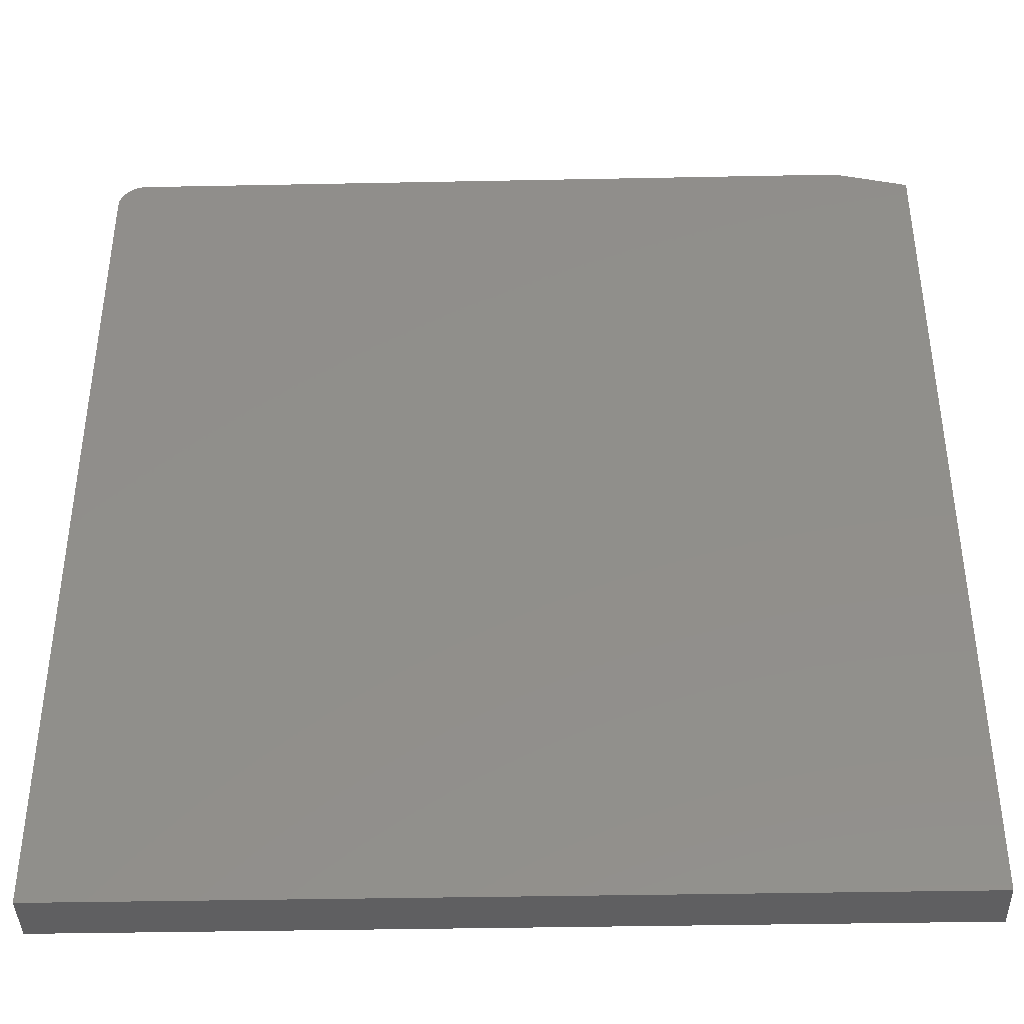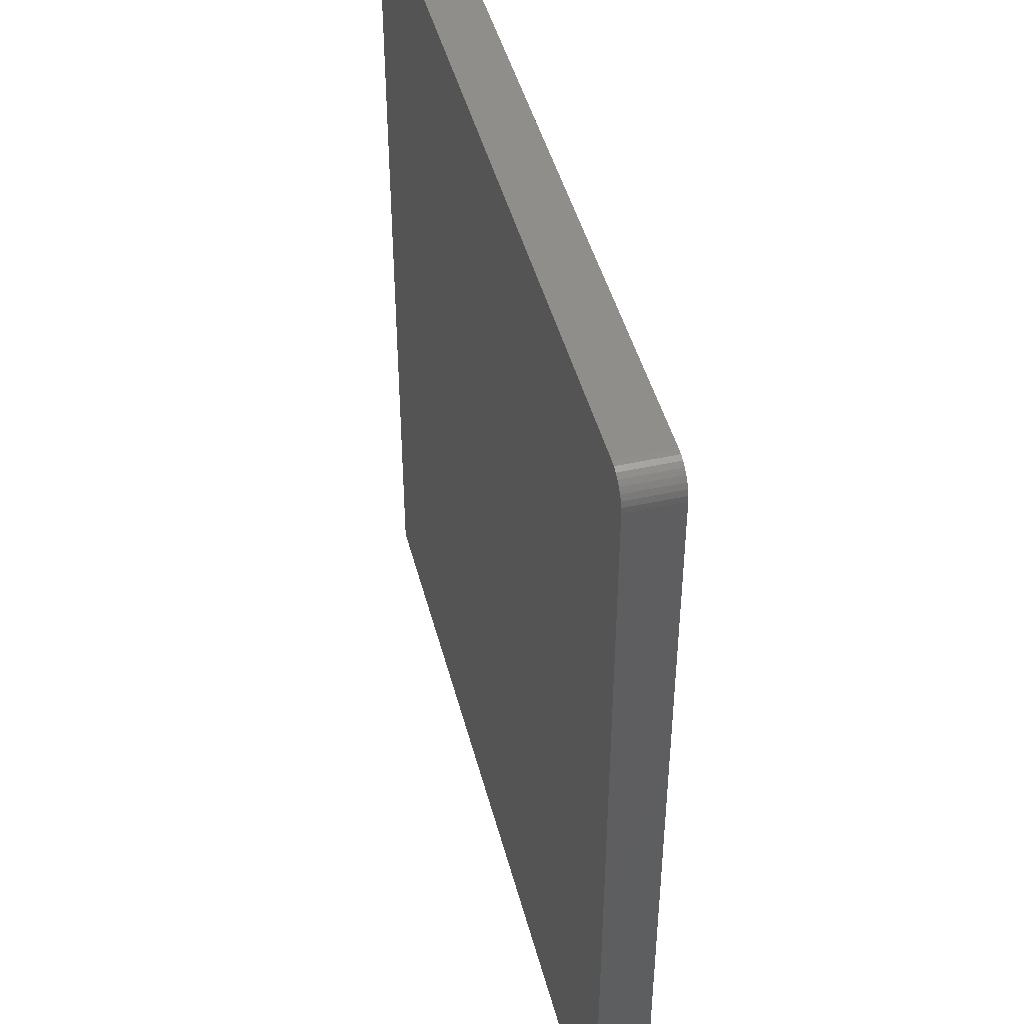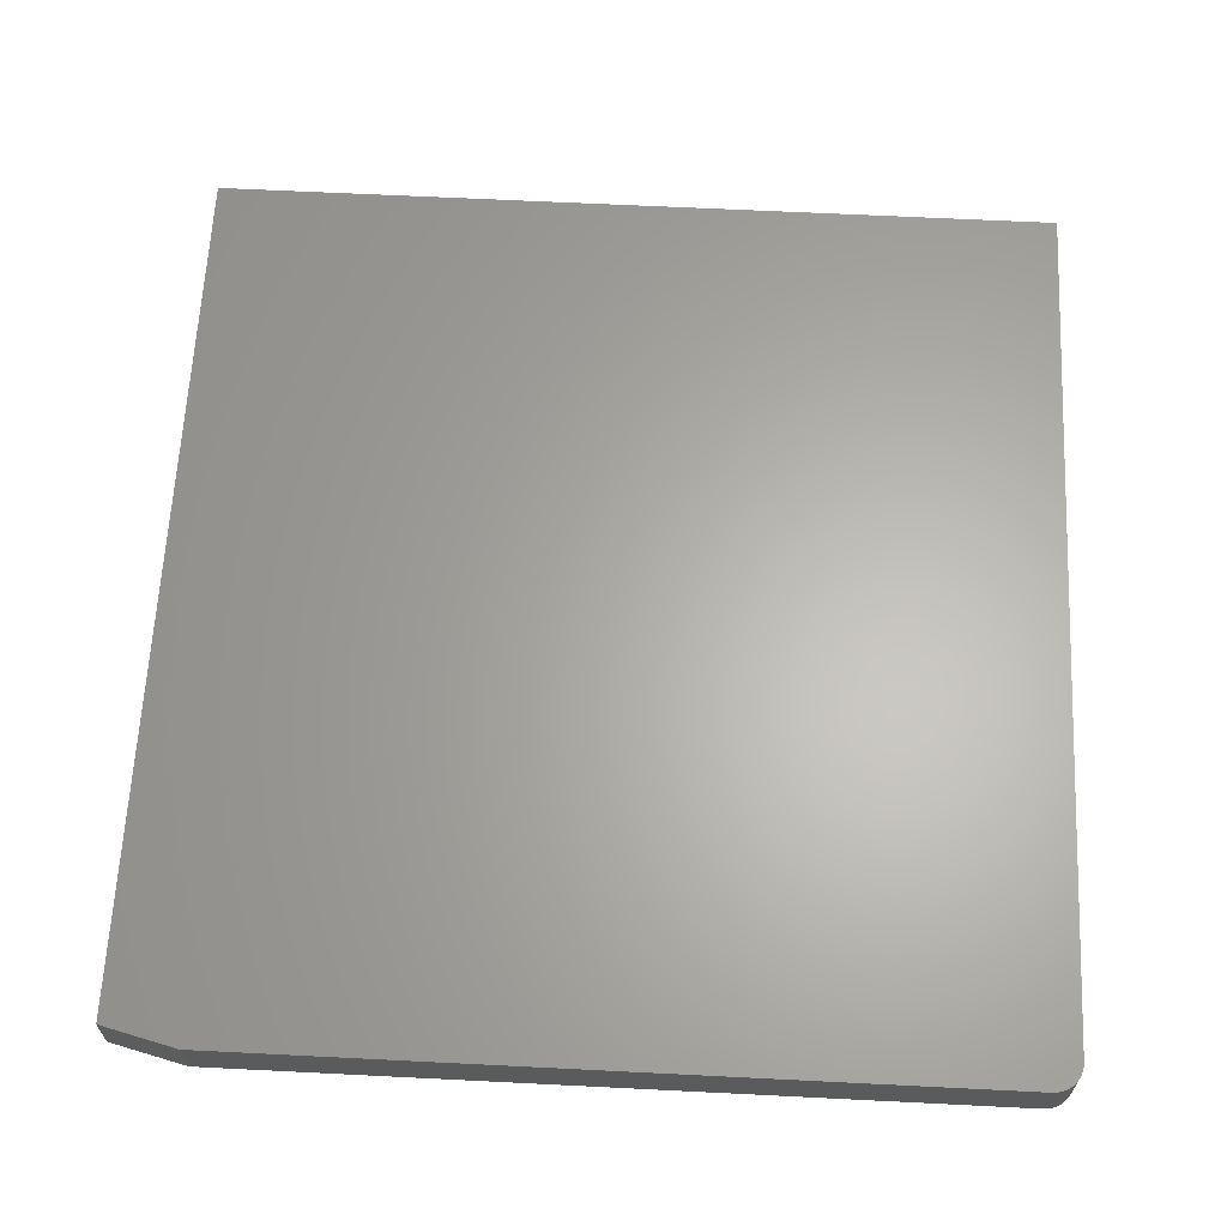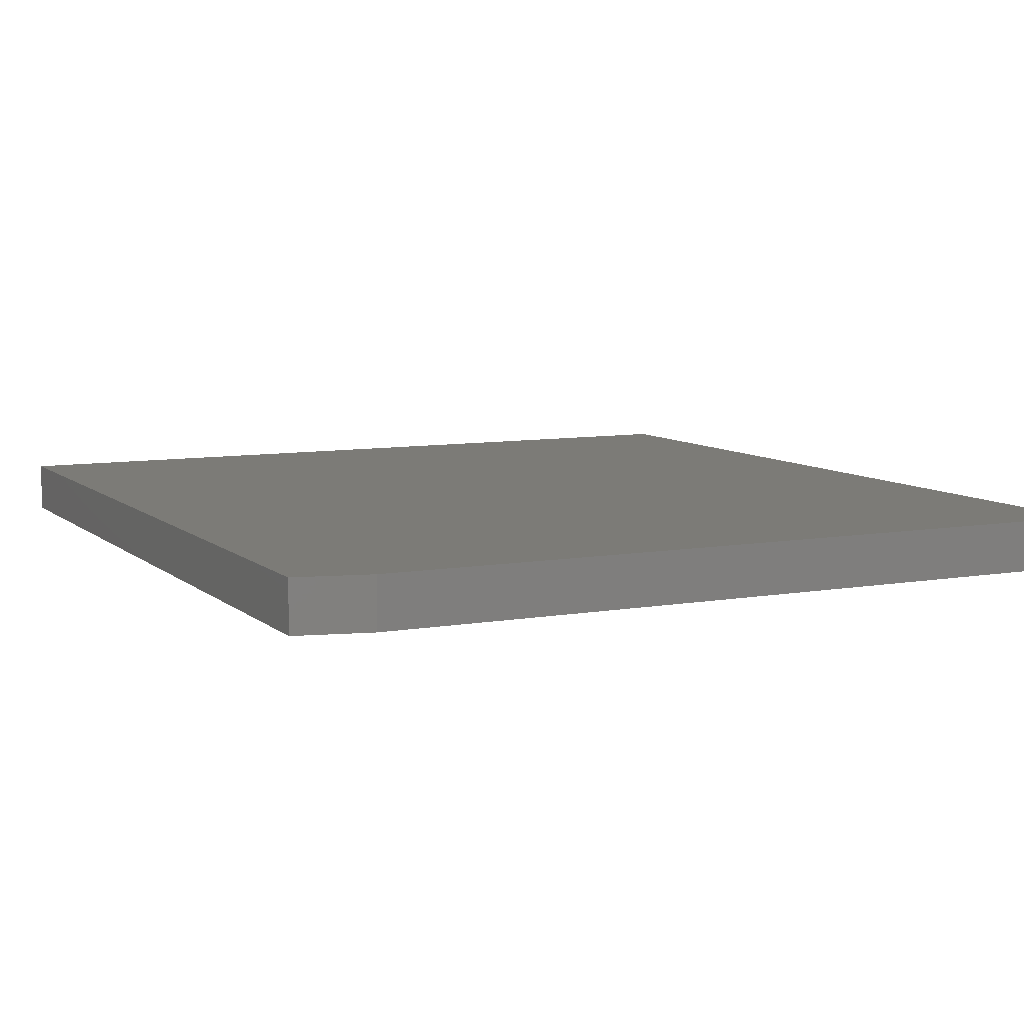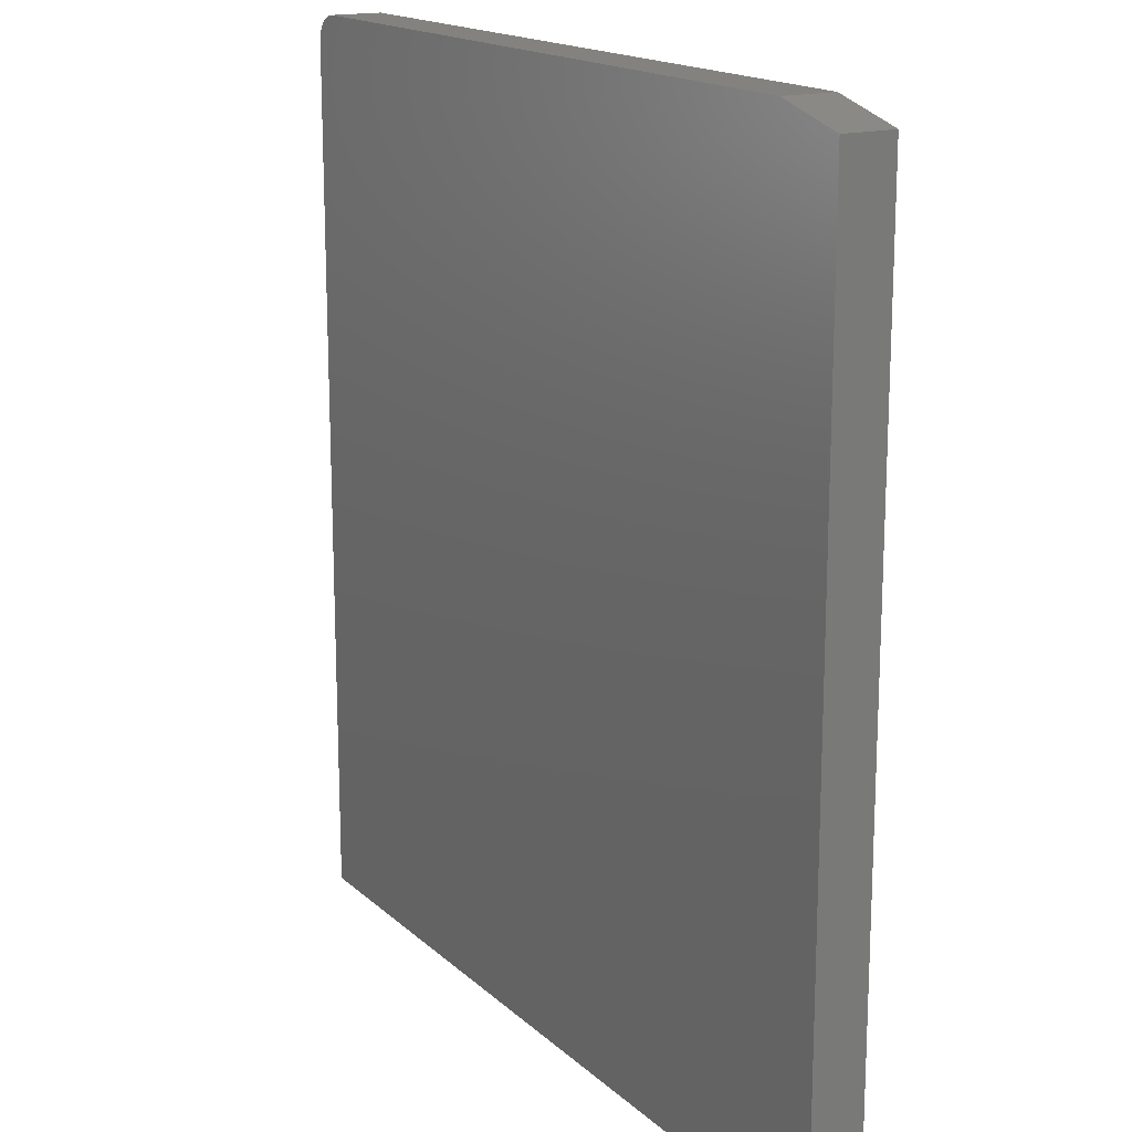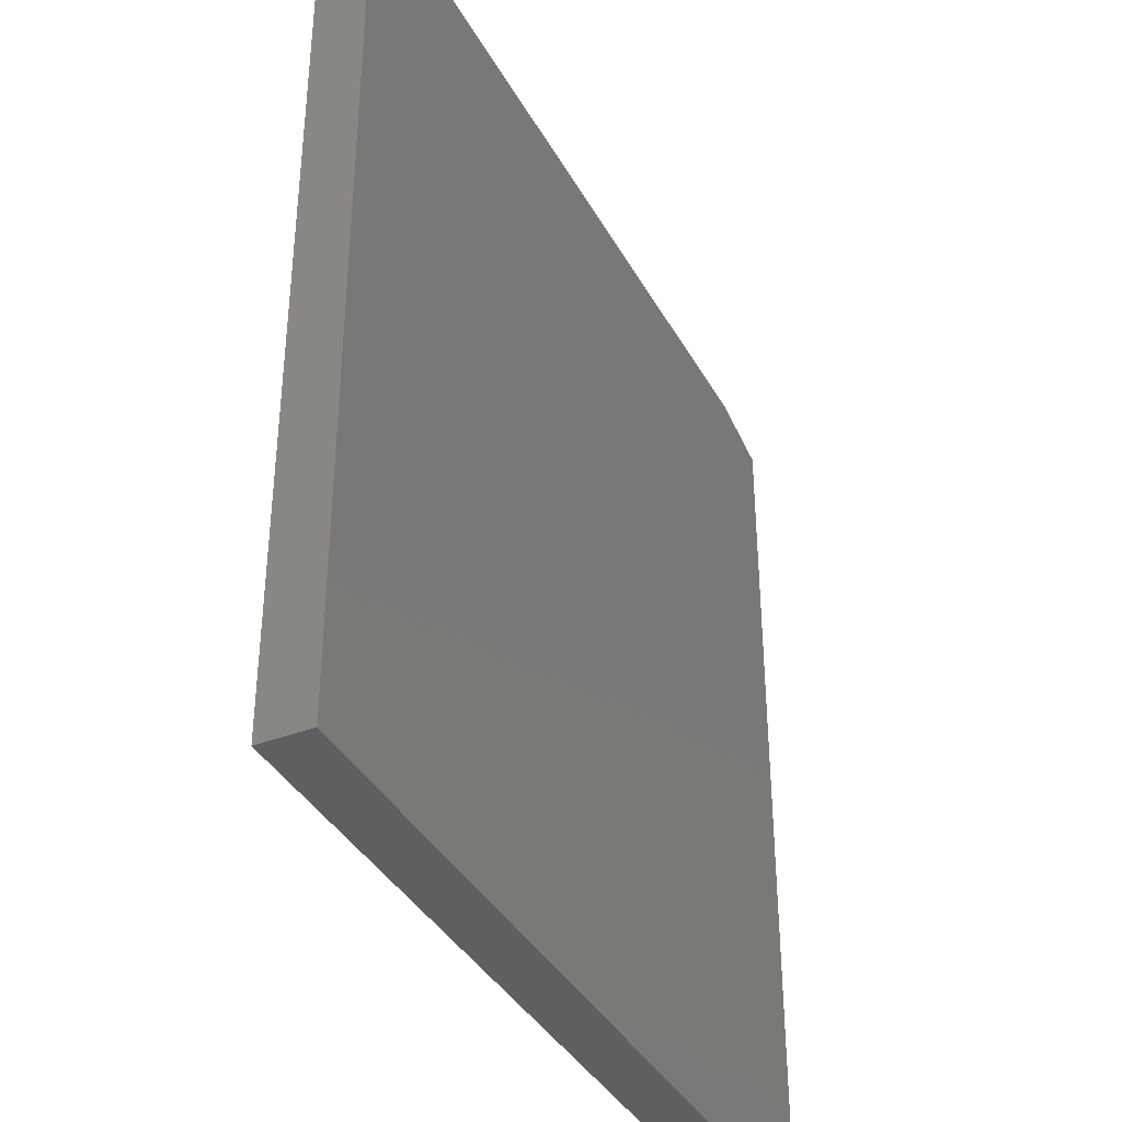
<metadata>
{"format":"stl","ext":"stl","renderer":"f3d","projection":"perspective","resolution":1024,"background":"white","views":[{"elev":-40.1,"azim":1.4,"up":"+Y"},{"elev":45.3,"azim":-104.3,"up":"+Y"},{"elev":63.7,"azim":-177.1,"up":"+Z"},{"elev":8.2,"azim":153.9,"up":"+Z"},{"elev":16.6,"azim":59.7,"up":"+Y"},{"elev":-38.0,"azim":-63.9,"up":"+Y"}]}
</metadata>
<code>
# stl→obj: 26 verts, 48 faces
v 0.5851 0.75 0.08594
v -0.6641 0.75 0.08594
v -0.682 0.7464 0.08594
v -0.6732 0.7491 0.08594
v 0.7101 0.7188 0.08594
v -0.6901 0.7421 0.08594
v -0.6972 0.7363 0.08594
v -0.703 0.7292 0.08594
v -0.7074 0.7211 0.08594
v -0.71 0.7123 0.08594
v -0.7109 0.7031 0.08594
v -0.7109 -0.75 0.08594
v 0.7101 -0.75 0.08594
v -0.682 0.7464 0
v -0.6641 0.75 0
v 0.5851 0.75 0
v -0.6732 0.7491 0
v 0.7101 0.7188 0
v 0.7101 -0.75 0
v -0.7109 -0.75 0
v -0.7109 0.7031 0
v -0.71 0.7123 0
v -0.7074 0.7211 0
v -0.703 0.7292 0
v -0.6972 0.7363 0
v -0.6901 0.7421 0
f 1 2 3
f 2 4 3
f 5 1 3
f 5 3 6
f 5 6 7
f 5 7 8
f 5 8 9
f 5 9 10
f 5 10 11
f 5 11 12
f 5 12 13
f 14 15 16
f 14 17 15
f 18 19 20
f 18 20 21
f 18 21 22
f 18 22 23
f 18 23 24
f 18 24 25
f 18 25 26
f 18 26 14
f 18 14 16
f 1 16 2
f 2 16 15
f 11 21 12
f 12 21 20
f 21 11 22
f 22 11 10
f 22 10 23
f 23 10 9
f 23 9 24
f 24 9 8
f 24 8 25
f 25 8 7
f 25 7 26
f 26 7 6
f 26 6 14
f 14 6 3
f 14 3 17
f 17 3 4
f 17 4 15
f 15 4 2
f 13 19 5
f 5 19 18
f 1 5 16
f 16 5 18
f 12 20 13
f 13 20 19

</code>
